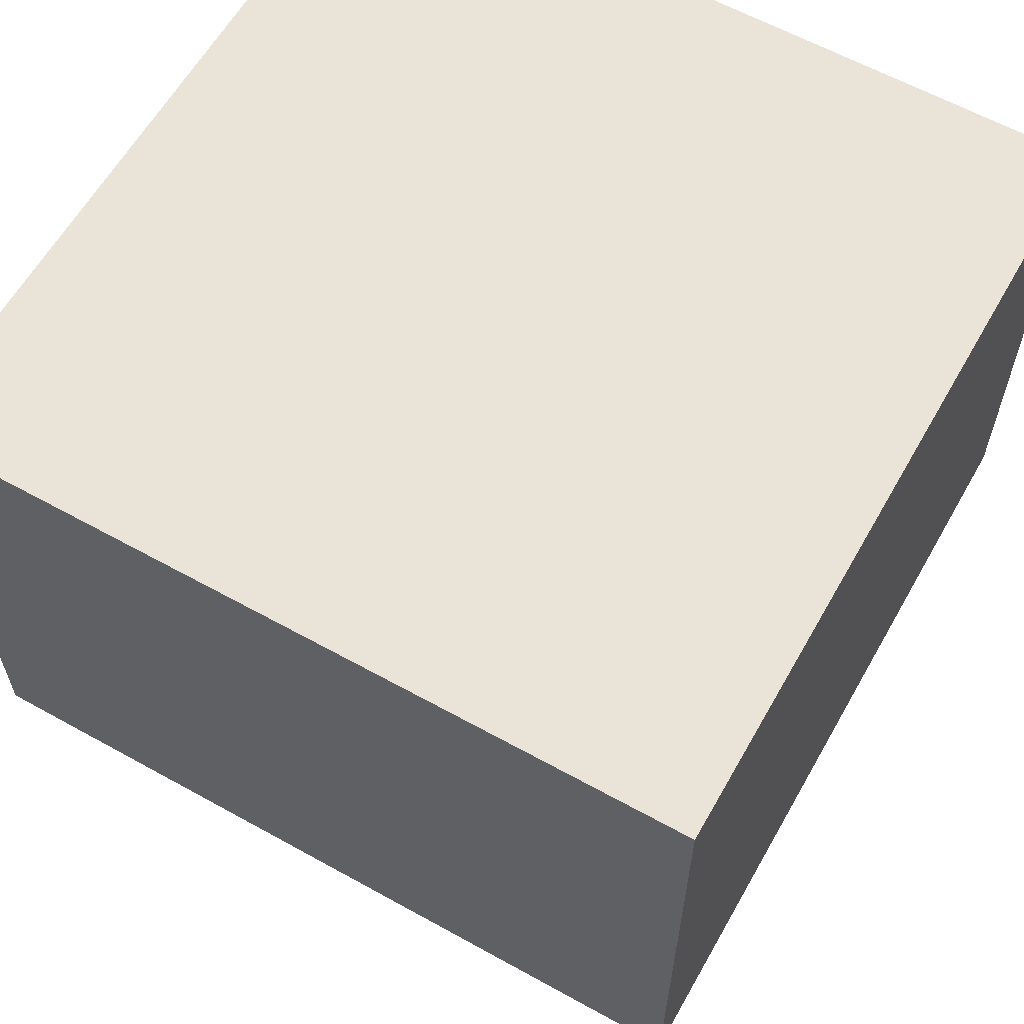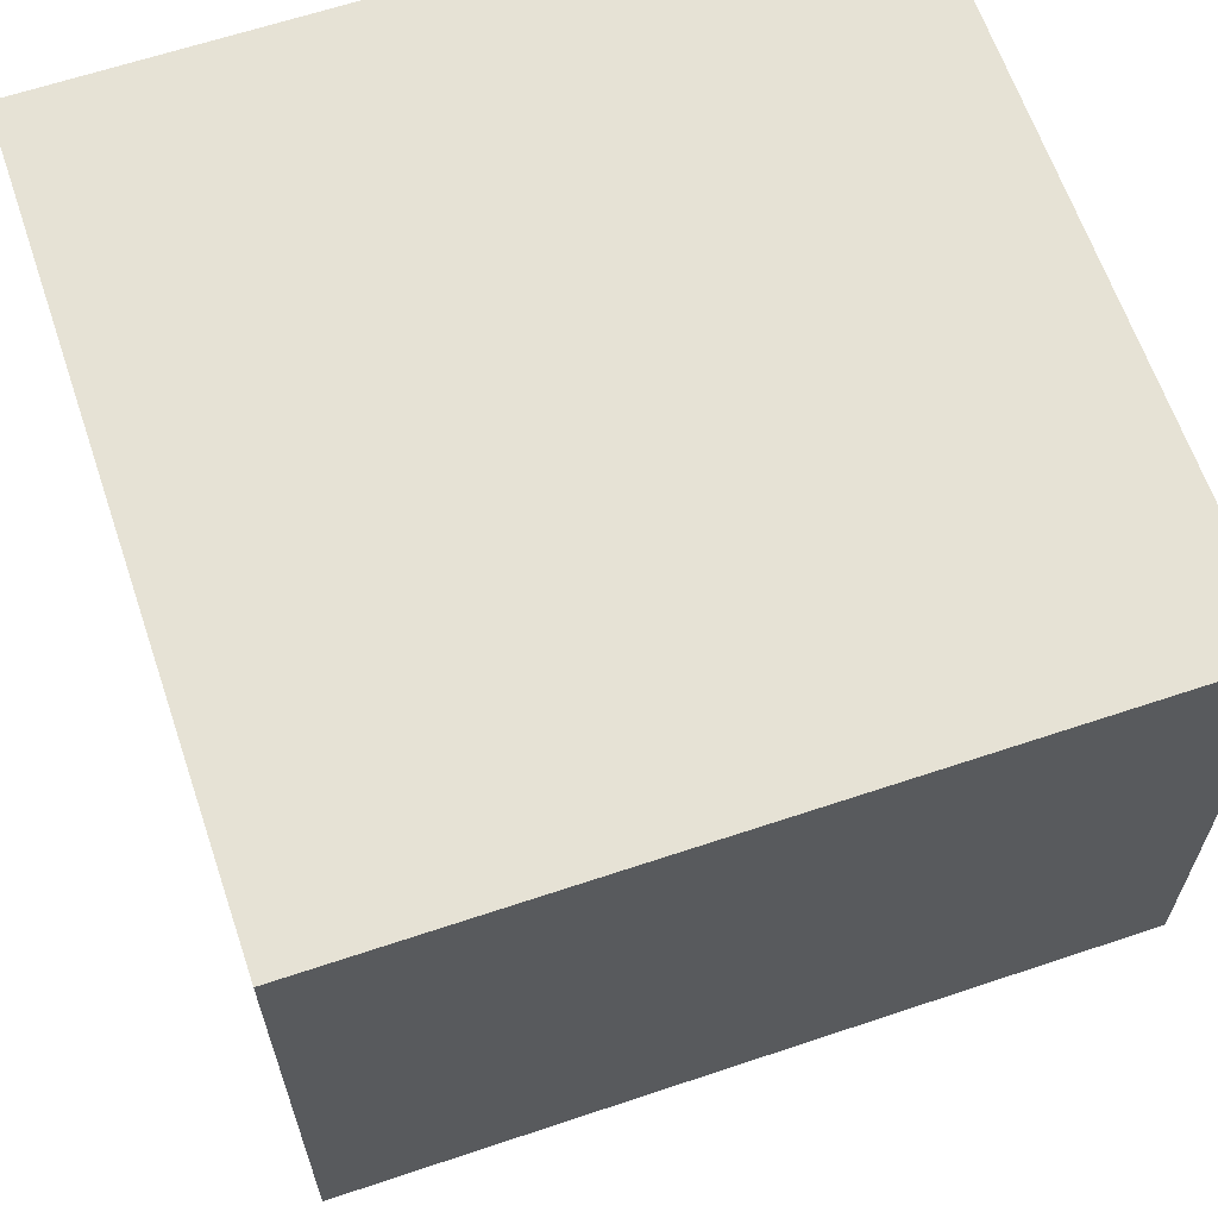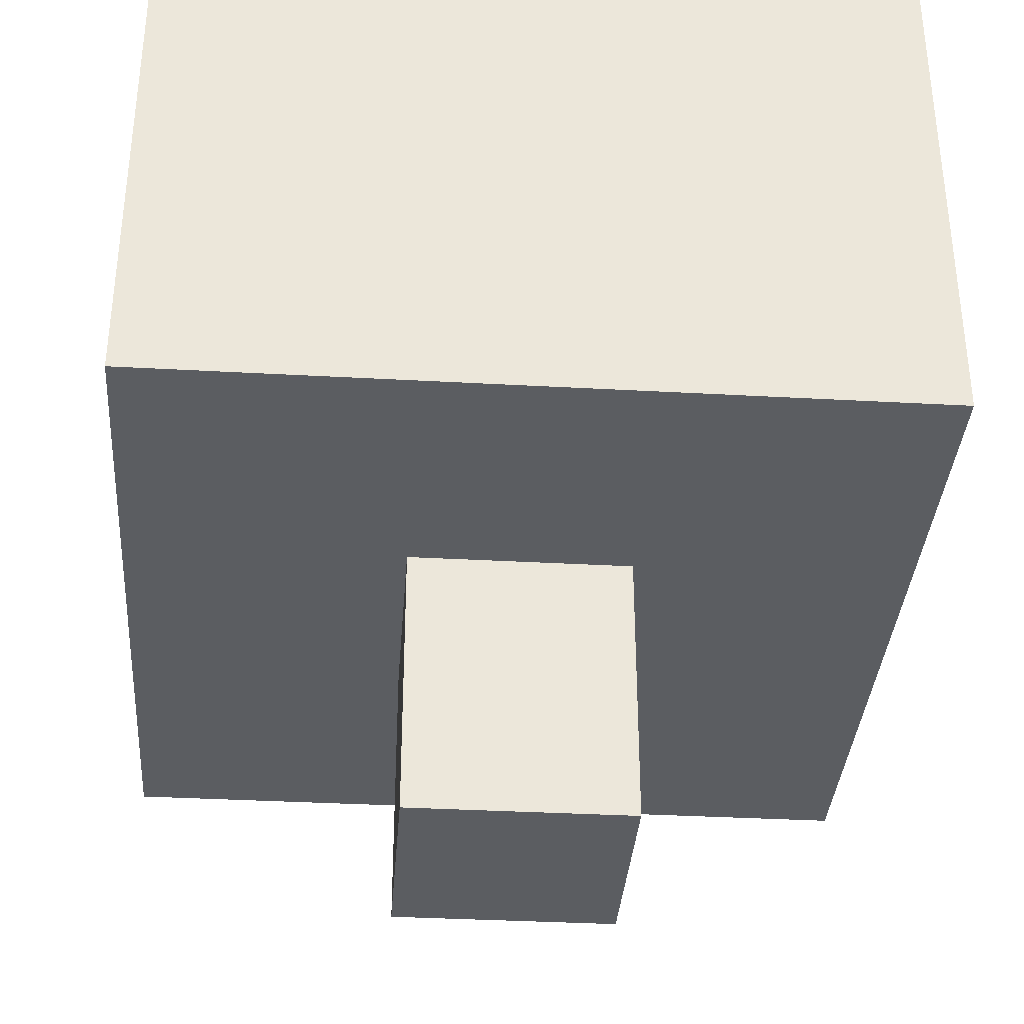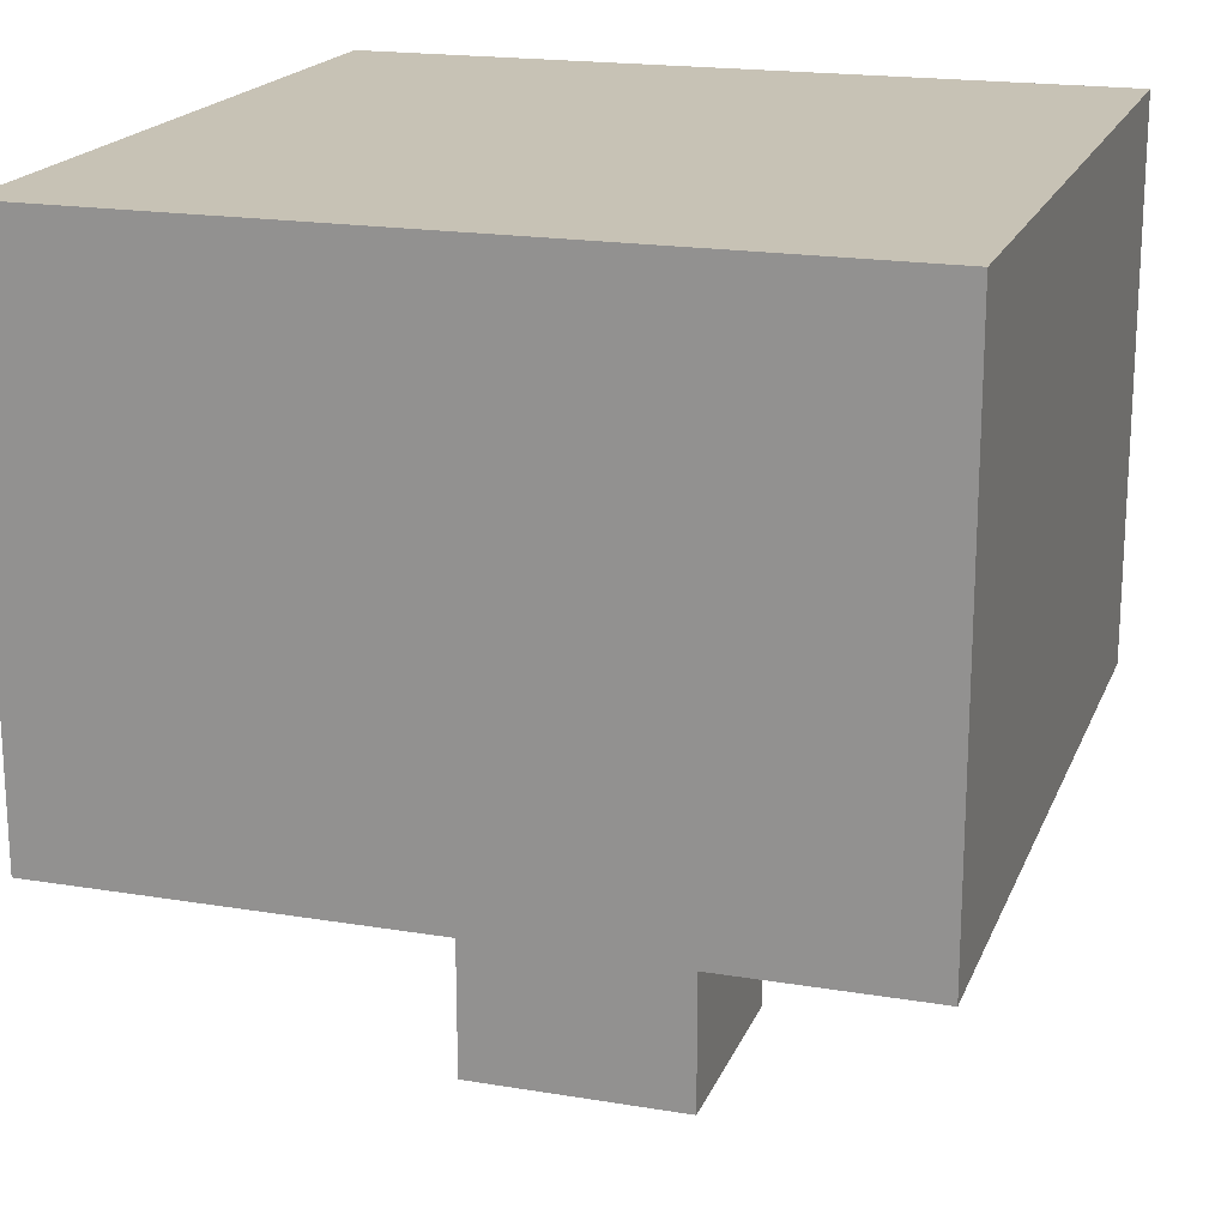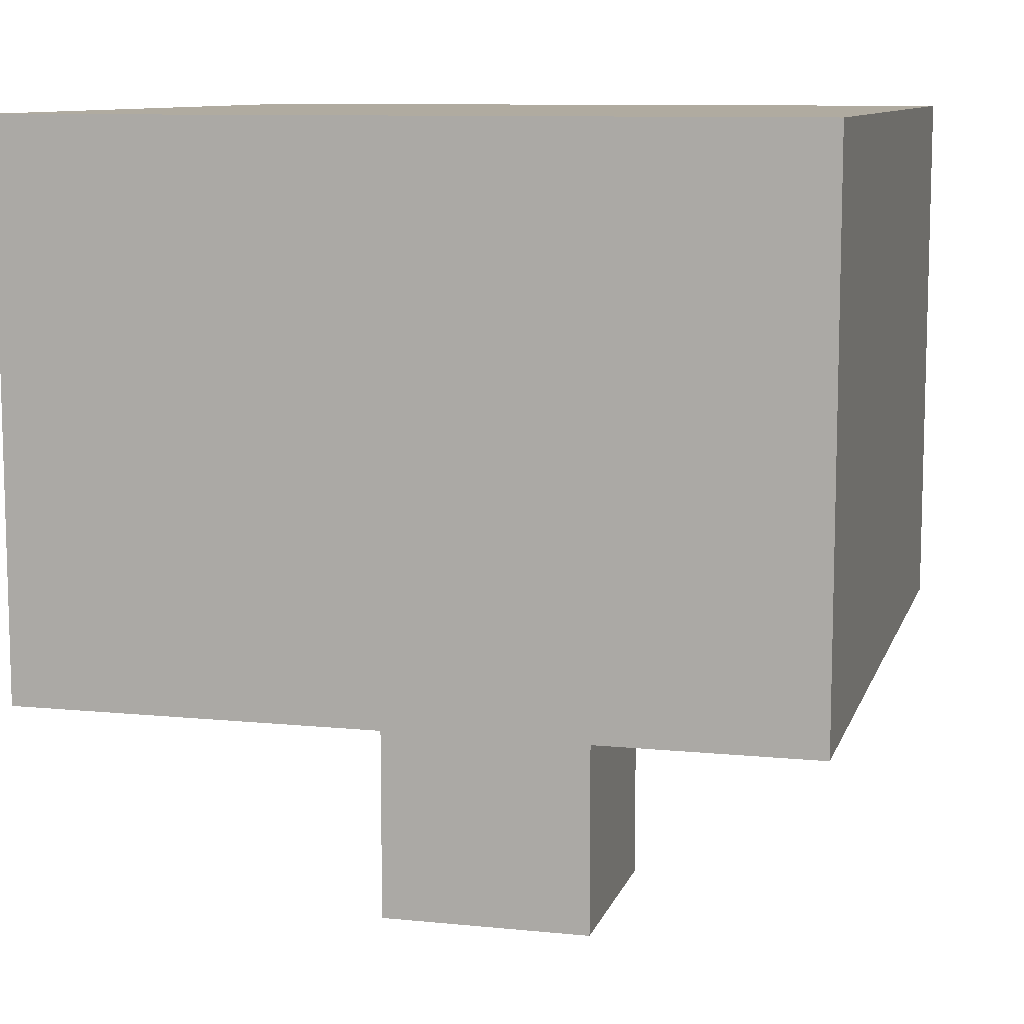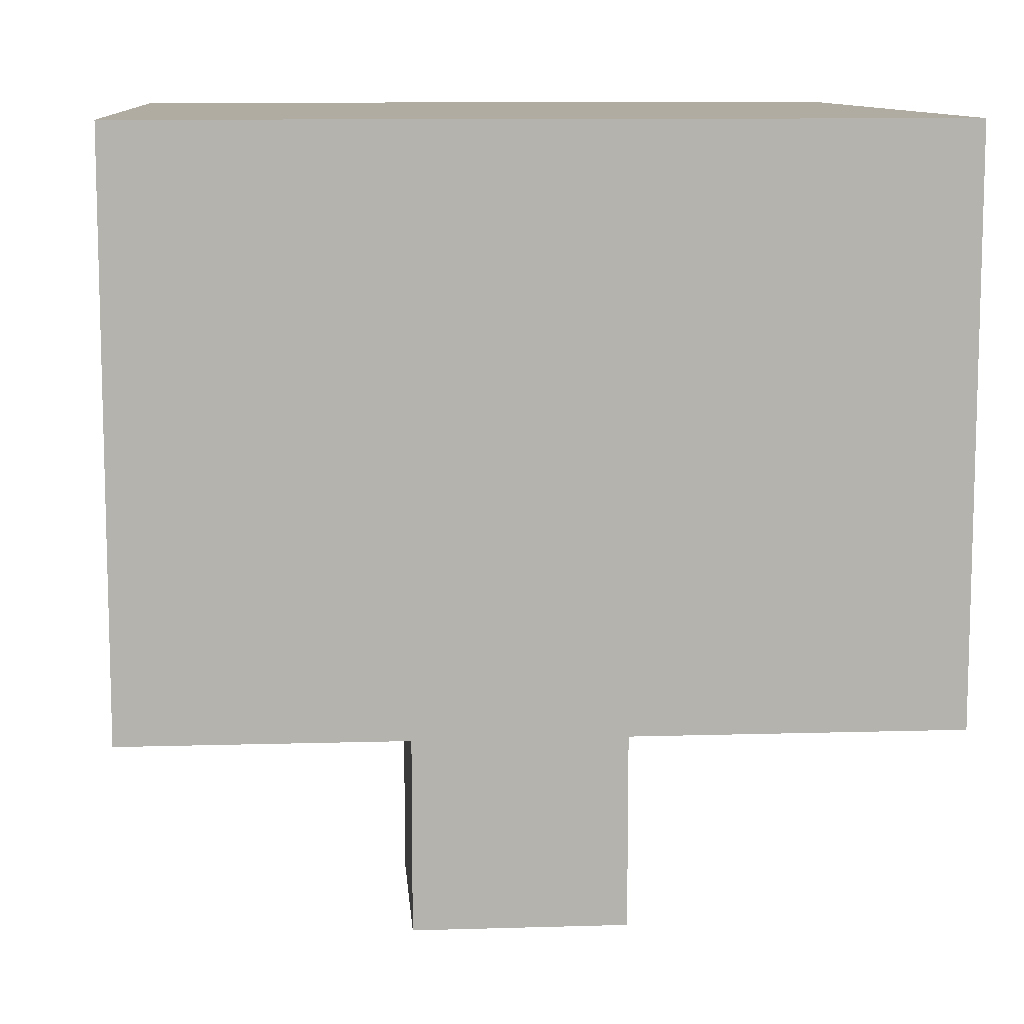
<metadata>
{"format":"obj","ext":"obj","renderer":"f3d","projection":"perspective","resolution":1024,"background":"white","views":[{"elev":61.2,"azim":119.5,"up":"+Y"},{"elev":63.9,"azim":71.3,"up":"+Y"},{"elev":-35.5,"azim":175.8,"up":"+Y"},{"elev":19.0,"azim":-72.5,"up":"+Y"},{"elev":9.8,"azim":14.7,"up":"+Y"},{"elev":10.2,"azim":-4.4,"up":"+Y"}]}
</metadata>
<code>
o tater
v 0.125 -0.1875 0.125
v 0.125 -0.1875 -0.125
v 0.125 -0.5 0.125
v 0.125 -0.5 -0.125
v -0.125 -0.1875 -0.125
v -0.125 -0.1875 0.125
v -0.125 -0.5 -0.125
v -0.125 -0.5 0.125
g first_material
f 4 7 5 2
f 3 4 2 1
f 8 3 1 6
f 7 8 6 5
f 6 1 2 5
f 7 4 3 8
o brain
v 0.4375 0.4375 0.4375
v 0.4375 0.4375 -0.4375
v 0.4375 -0.1875 0.4375
v 0.4375 -0.1875 -0.4375
v -0.4375 0.4375 -0.4375
v -0.4375 0.4375 0.4375
v -0.4375 -0.1875 -0.4375
v -0.4375 -0.1875 0.4375
g second_material
f 12 15 13 10
g third_material
f 11 12 10 9
g fourth_material
f 16 11 9 14
g fifth_material
f 15 16 14 13
g sixth_material
f 14 9 10 13
f 15 12 11 16

</code>
